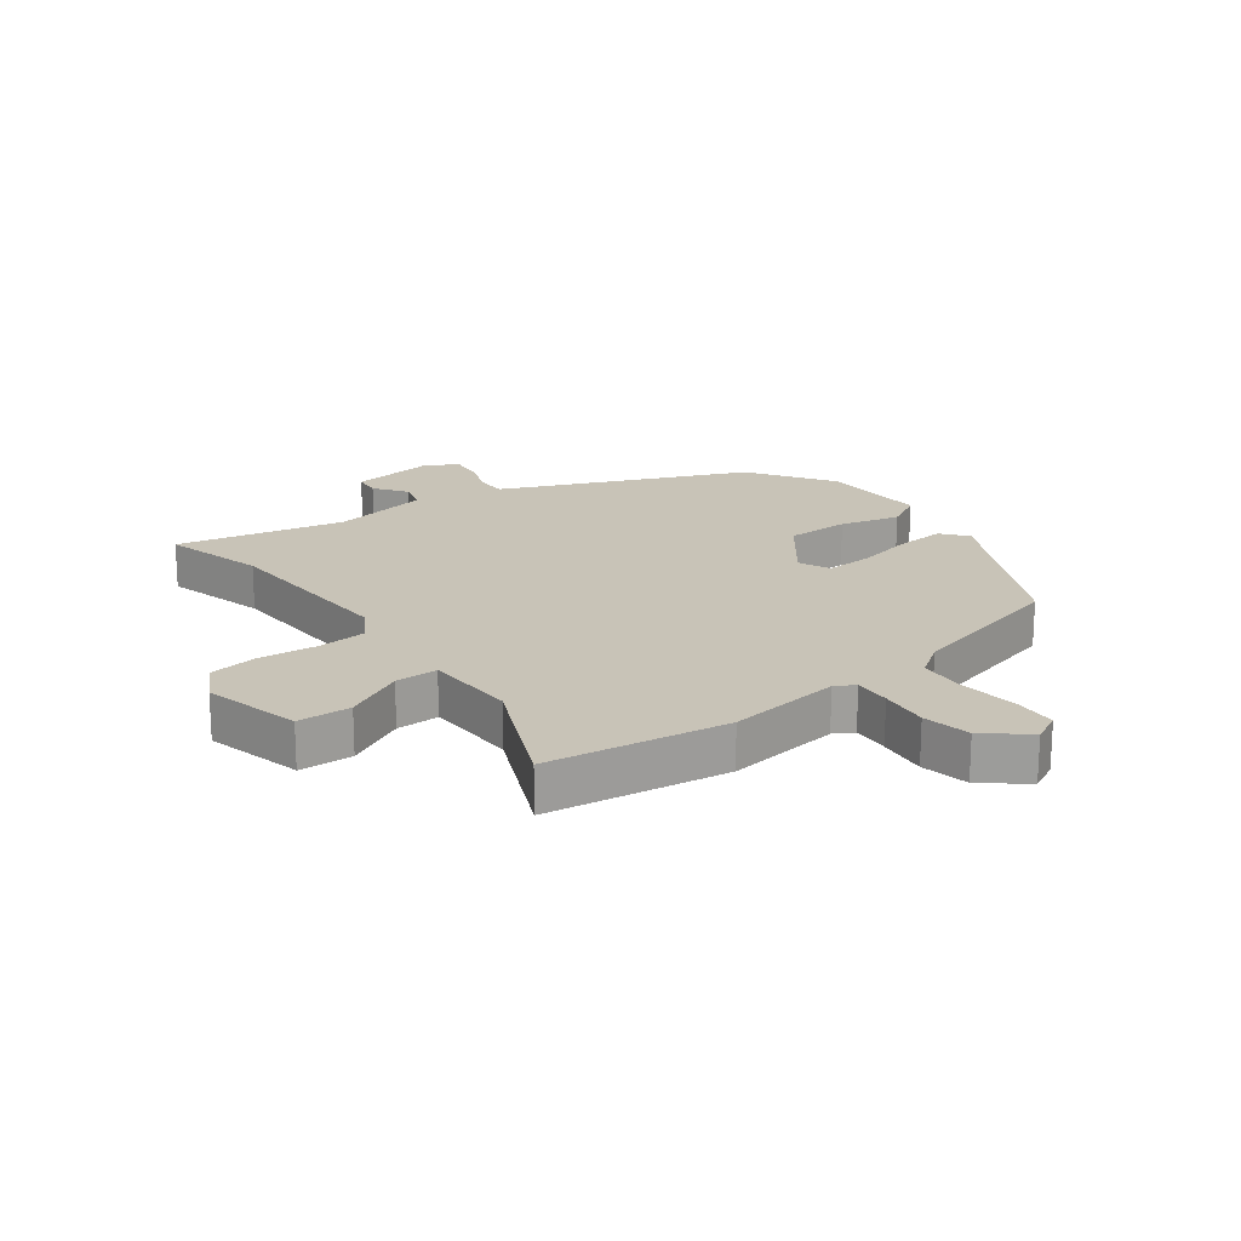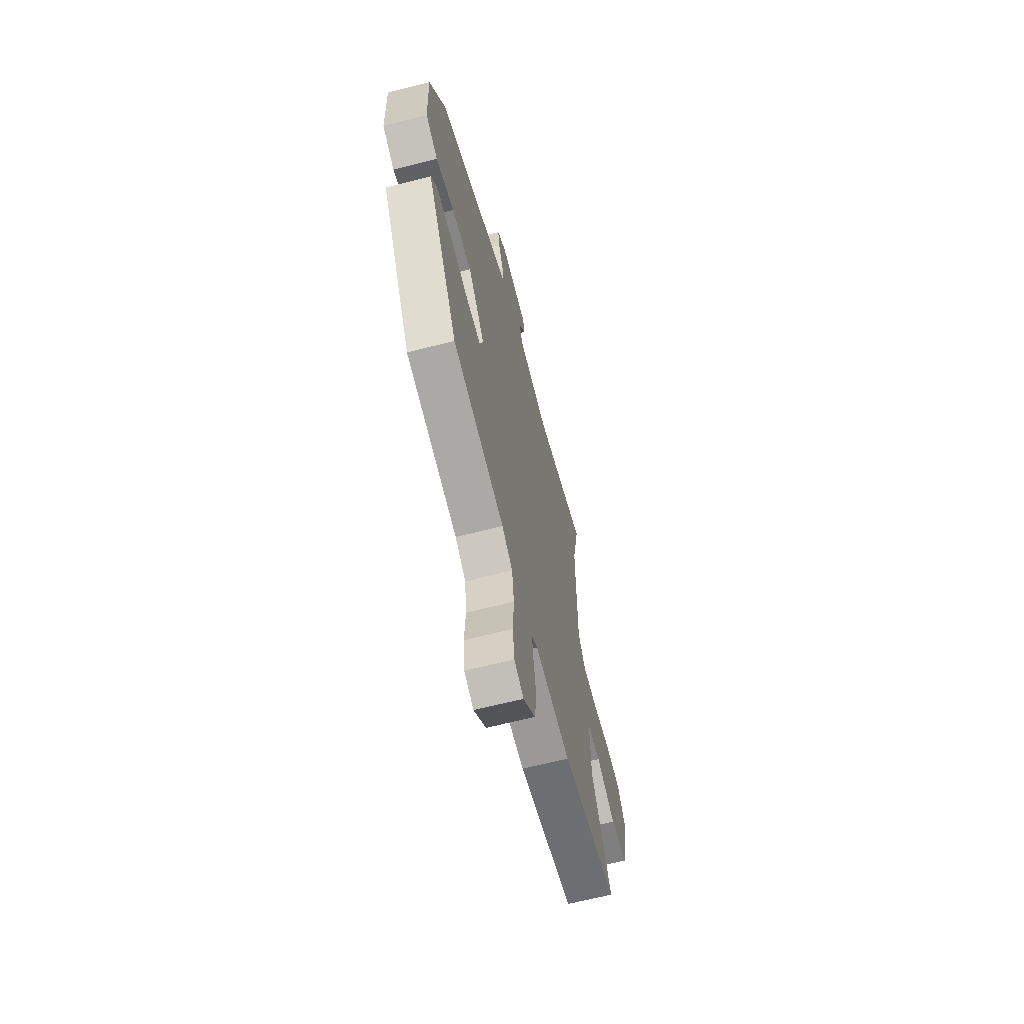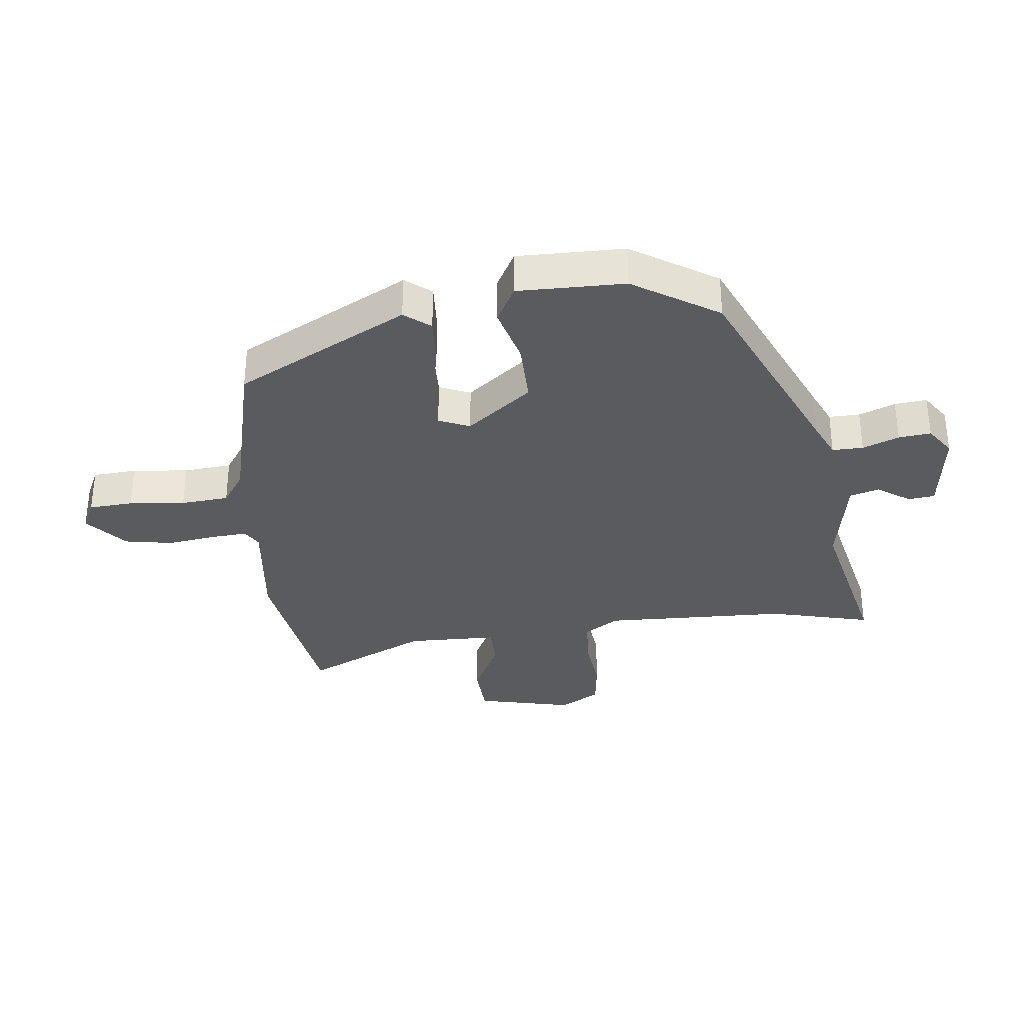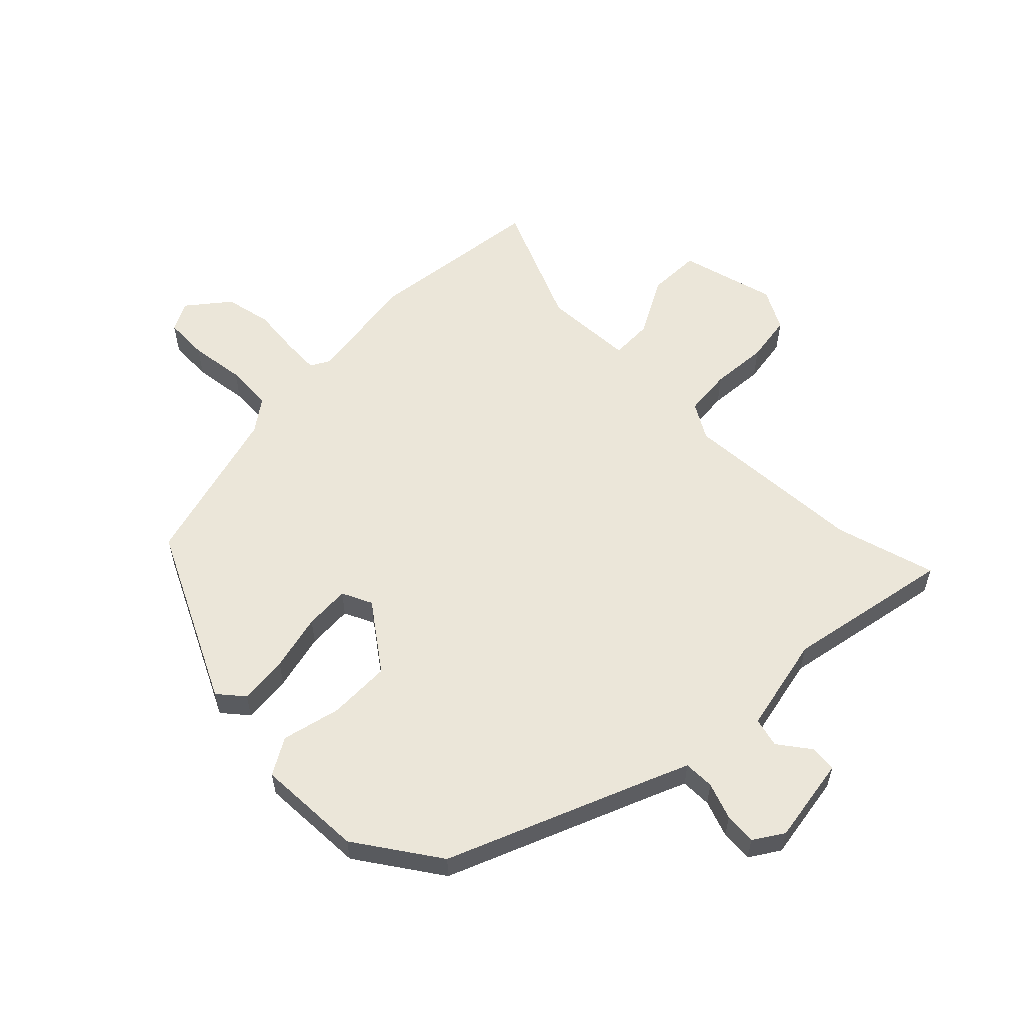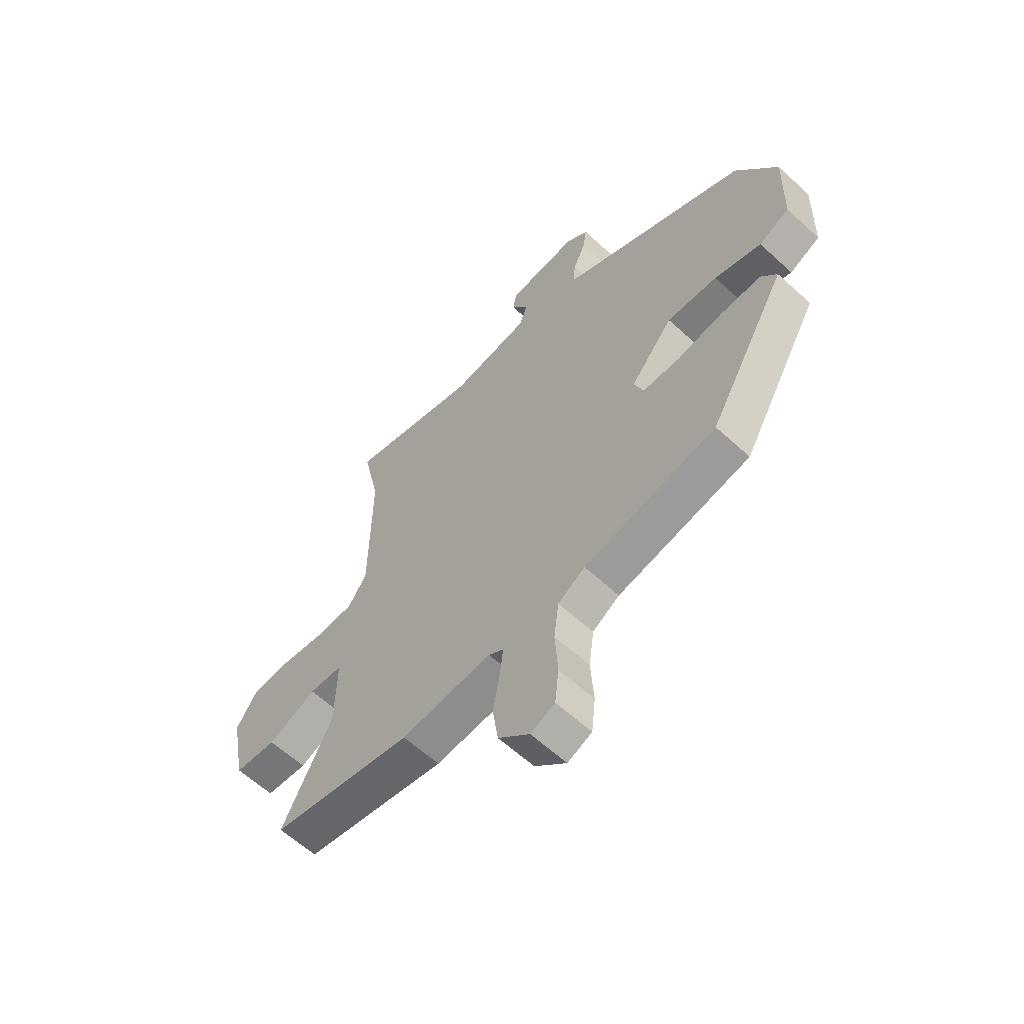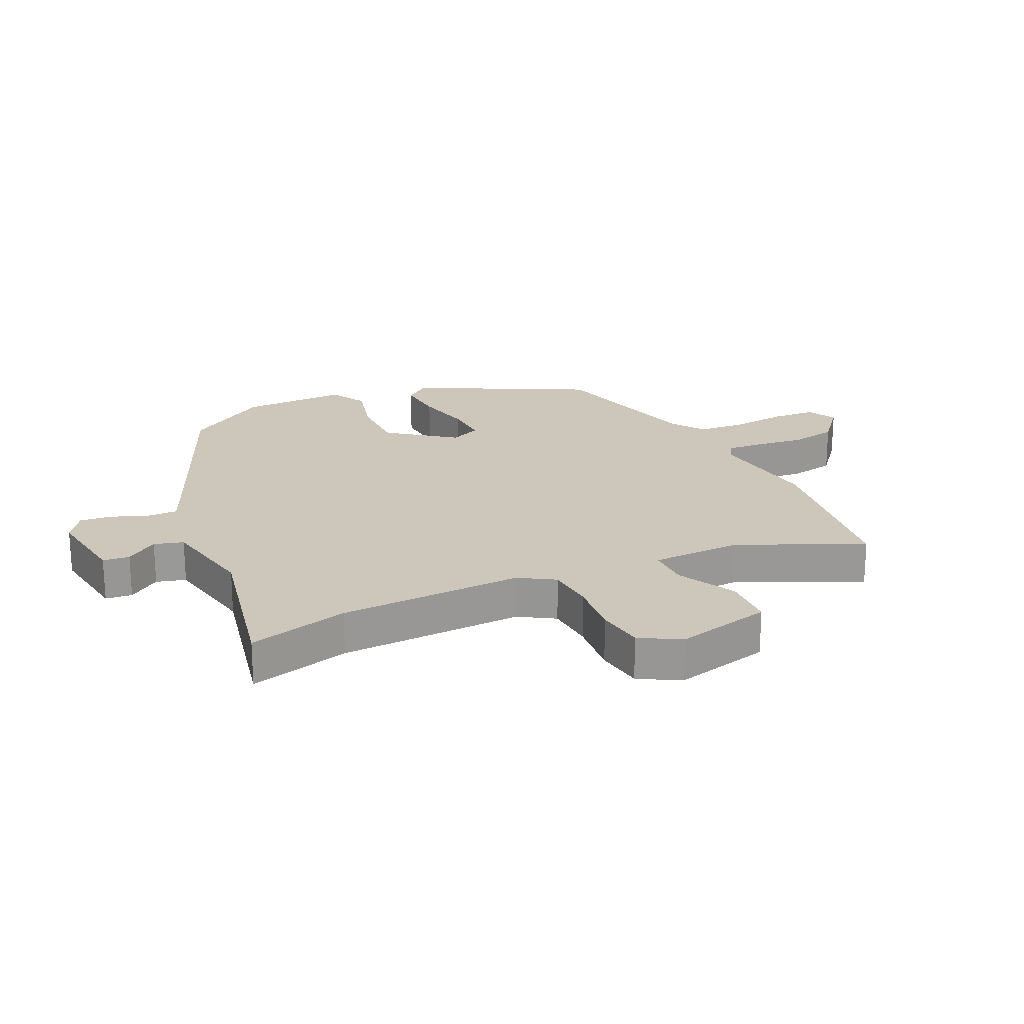
<metadata>
{"format":"obj","ext":"obj","renderer":"f3d","projection":"perspective","resolution":1024,"background":"white","views":[{"elev":19.6,"azim":140.2,"up":"+Y"},{"elev":-64.8,"azim":-75.6,"up":"+Z"},{"elev":-33.4,"azim":-85.7,"up":"+Y"},{"elev":57.4,"azim":-49.0,"up":"+Y"},{"elev":-61.0,"azim":-133.1,"up":"+Z"},{"elev":21.5,"azim":62.0,"up":"+Y"}]}
</metadata>
<code>
v -0.445 0.07 0.323
v -0.115 0.07 0.484
v -0.057 0.07 0.513
v -0.06 0.07 0.564
v -0.086 0.07 0.623
v -0.094 0.07 0.676
v -0.047 0.07 0.711
v 0.098 0.07 0.698
v 0.105 0.07 0.654
v 0.07 0.07 0.599
v 0.086 0.07 0.551
v 0.249 0.07 0.528
v 0.521 0.07 0.6
v 0.485 0.07 0.43
v 0.488 0.07 0.123
v 0.527 0.07 0.066
v 0.607 0.07 0.064
v 0.701 0.07 0.078
v 0.781 0.07 0.071
v 0.822 0.07 0.006
v 0.791 0.07 -0.156
v 0.704 0.07 -0.164
v 0.604 0.07 -0.119
v 0.534 0.07 -0.122
v 0.537 0.07 -0.273
v 0.64 0.07 -0.473
v 0.347 0.07 -0.53
v 0.159 0.07 -0.515
v 0.128 0.07 -0.535
v 0.135 0.07 -0.595
v 0.149 0.07 -0.675
v 0.138 0.07 -0.754
v 0.073 0.07 -0.814
v 0.023 0.07 -0.792
v 0.015 0.07 -0.719
v 0.021 0.07 -0.626
v 0.011 0.07 -0.547
v -0.045 0.07 -0.512
v -0.318 0.07 -0.456
v -0.479 0.07 -0.177
v -0.447 0.07 -0.133
v -0.365 0.07 -0.135
v -0.269 0.07 -0.151
v -0.193 0.07 -0.15
v -0.173 0.07 -0.098
v -0.261 0.07 0.006
v -0.365 0.07 0.001
v -0.461 0.07 -0.029
v -0.524 0.07 0.002
v -0.529 0.07 0.179
v -0.445 0 0.323
v -0.115 0 0.484
v -0.057 0 0.513
v -0.06 0 0.564
v -0.086 0 0.623
v -0.094 0 0.676
v -0.047 0 0.711
v 0.098 0 0.698
v 0.105 0 0.654
v 0.07 0 0.599
v 0.086 0 0.551
v 0.249 0 0.528
v 0.521 0 0.6
v 0.485 0 0.43
v 0.488 0 0.123
v 0.527 0 0.066
v 0.607 0 0.064
v 0.701 0 0.078
v 0.781 0 0.071
v 0.822 0 0.006
v 0.791 0 -0.156
v 0.704 0 -0.164
v 0.604 0 -0.119
v 0.534 0 -0.122
v 0.537 0 -0.273
v 0.64 0 -0.473
v 0.347 0 -0.53
v 0.159 0 -0.515
v 0.128 0 -0.535
v 0.135 0 -0.595
v 0.149 0 -0.675
v 0.138 0 -0.754
v 0.073 0 -0.814
v 0.023 0 -0.792
v 0.015 0 -0.719
v 0.021 0 -0.626
v 0.011 0 -0.547
v -0.045 0 -0.512
v -0.318 0 -0.456
v -0.479 0 -0.177
v -0.447 0 -0.133
v -0.365 0 -0.135
v -0.269 0 -0.151
v -0.193 0 -0.15
v -0.173 0 -0.098
v -0.261 0 0.006
v -0.365 0 0.001
v -0.461 0 -0.029
v -0.524 0 0.002
v -0.529 0 0.179
f 50 1 2
f 49 50 2
f 48 49 2
f 47 48 2
f 46 47 2 3
f 45 46 3
f 41 42 43
f 40 41 43
f 39 40 43
f 38 39 43
f 37 38 43 44
f 34 35 36
f 33 34 36
f 32 33 36
f 31 32 36
f 30 31 36
f 29 30 36 37
f 37 44 45
f 29 37 45
f 28 29 45
f 28 45 3
f 27 28 3
f 26 27 3
f 25 26 3
f 21 22 23
f 20 21 23
f 19 20 23
f 18 19 23
f 17 18 23
f 16 17 23 24
f 12 13 14
f 11 12 14 15
f 8 9 10
f 7 8 10
f 6 7 10
f 5 6 10
f 4 5 10
f 4 10 11
f 16 24 25
f 15 16 25
f 11 15 25
f 4 11 25
f 3 4 25
f 52 51 100
f 52 100 99
f 52 99 98
f 52 98 97
f 53 52 97 96
f 53 96 95
f 93 92 91
f 93 91 90
f 93 90 89
f 93 89 88
f 94 93 88 87
f 86 85 84
f 86 84 83
f 86 83 82
f 86 82 81
f 86 81 80
f 87 86 80 79
f 95 94 87
f 95 87 79
f 95 79 78
f 53 95 78
f 53 78 77
f 53 77 76
f 53 76 75
f 73 72 71
f 73 71 70
f 73 70 69
f 73 69 68
f 73 68 67
f 74 73 67 66
f 64 63 62
f 65 64 62 61
f 60 59 58
f 60 58 57
f 60 57 56
f 60 56 55
f 60 55 54
f 61 60 54
f 75 74 66
f 75 66 65
f 75 65 61
f 75 61 54
f 75 54 53
f 1 51 52 2
f 2 52 53 3
f 3 53 54 4
f 4 54 55 5
f 5 55 56 6
f 6 56 57 7
f 7 57 58 8
f 8 58 59 9
f 9 59 60 10
f 10 60 61 11
f 11 61 62 12
f 12 62 63 13
f 13 63 64 14
f 14 64 65 15
f 15 65 66 16
f 16 66 67 17
f 17 67 68 18
f 18 68 69 19
f 19 69 70 20
f 20 70 71 21
f 21 71 72 22
f 22 72 73 23
f 23 73 74 24
f 24 74 75 25
f 25 75 76 26
f 26 76 77 27
f 27 77 78 28
f 28 78 79 29
f 29 79 80 30
f 30 80 81 31
f 31 81 82 32
f 32 82 83 33
f 33 83 84 34
f 34 84 85 35
f 35 85 86 36
f 36 86 87 37
f 37 87 88 38
f 38 88 89 39
f 39 89 90 40
f 40 90 91 41
f 41 91 92 42
f 42 92 93 43
f 43 93 94 44
f 44 94 95 45
f 45 95 96 46
f 46 96 97 47
f 47 97 98 48
f 48 98 99 49
f 49 99 100 50
f 50 100 51 1

</code>
